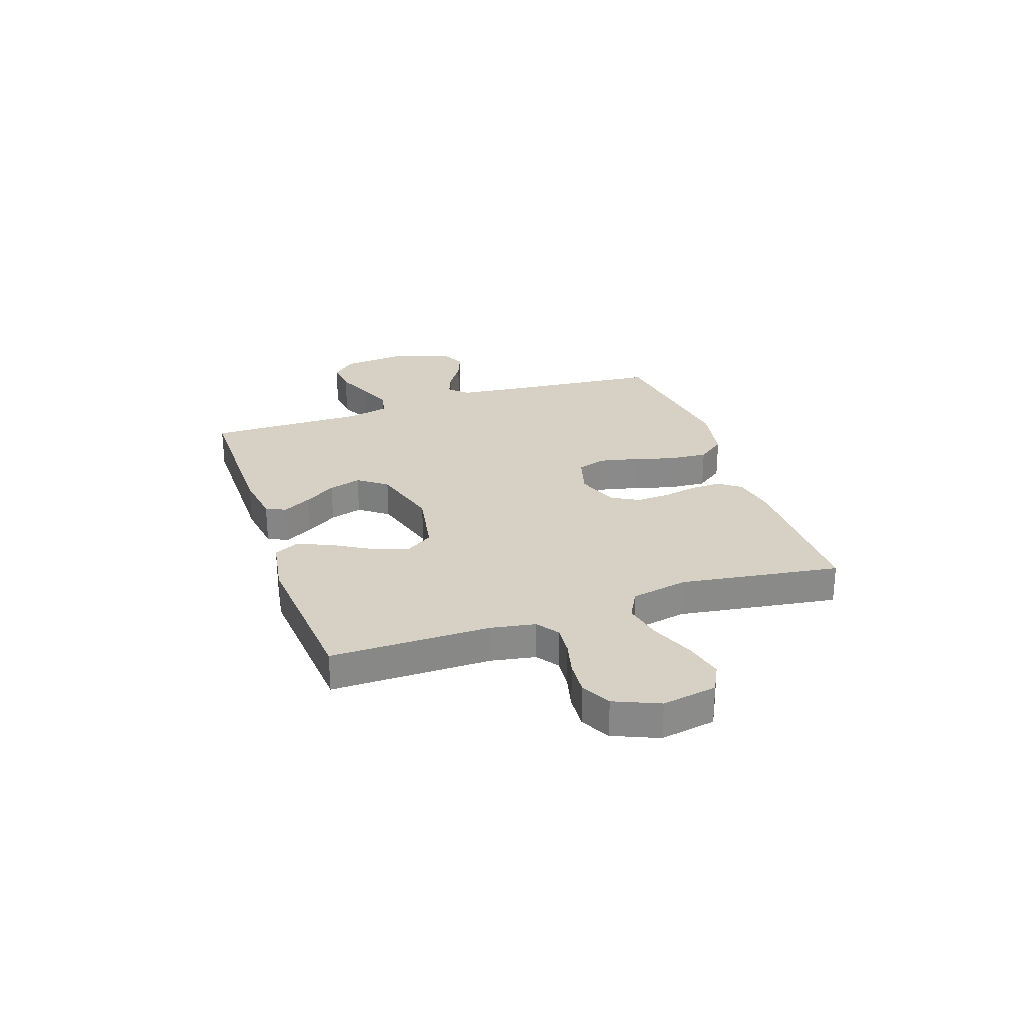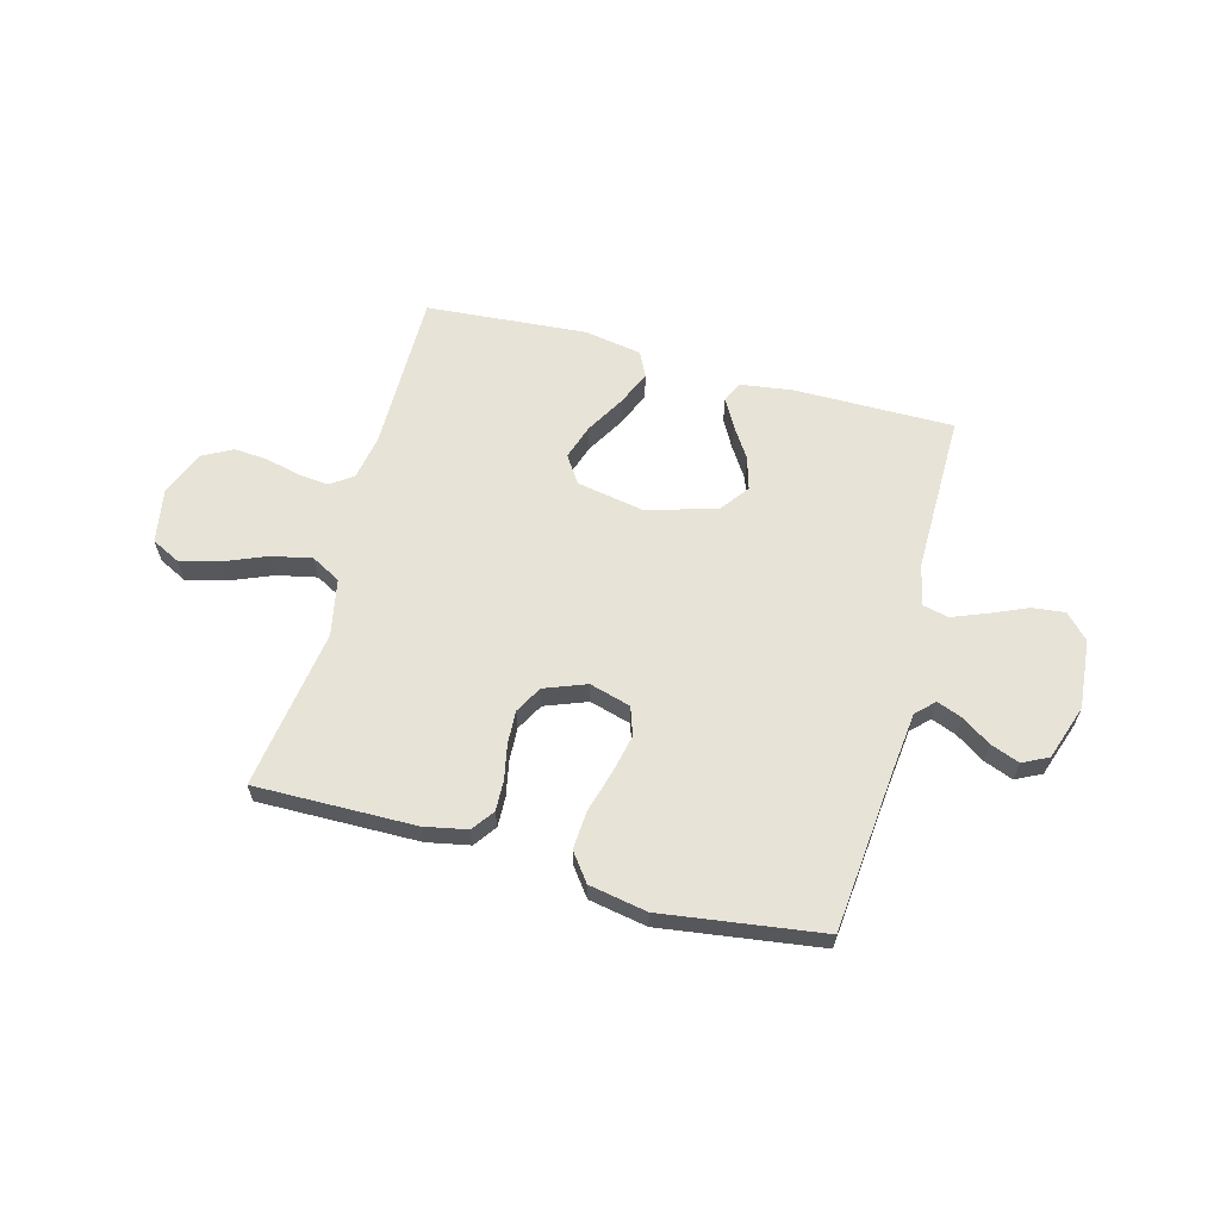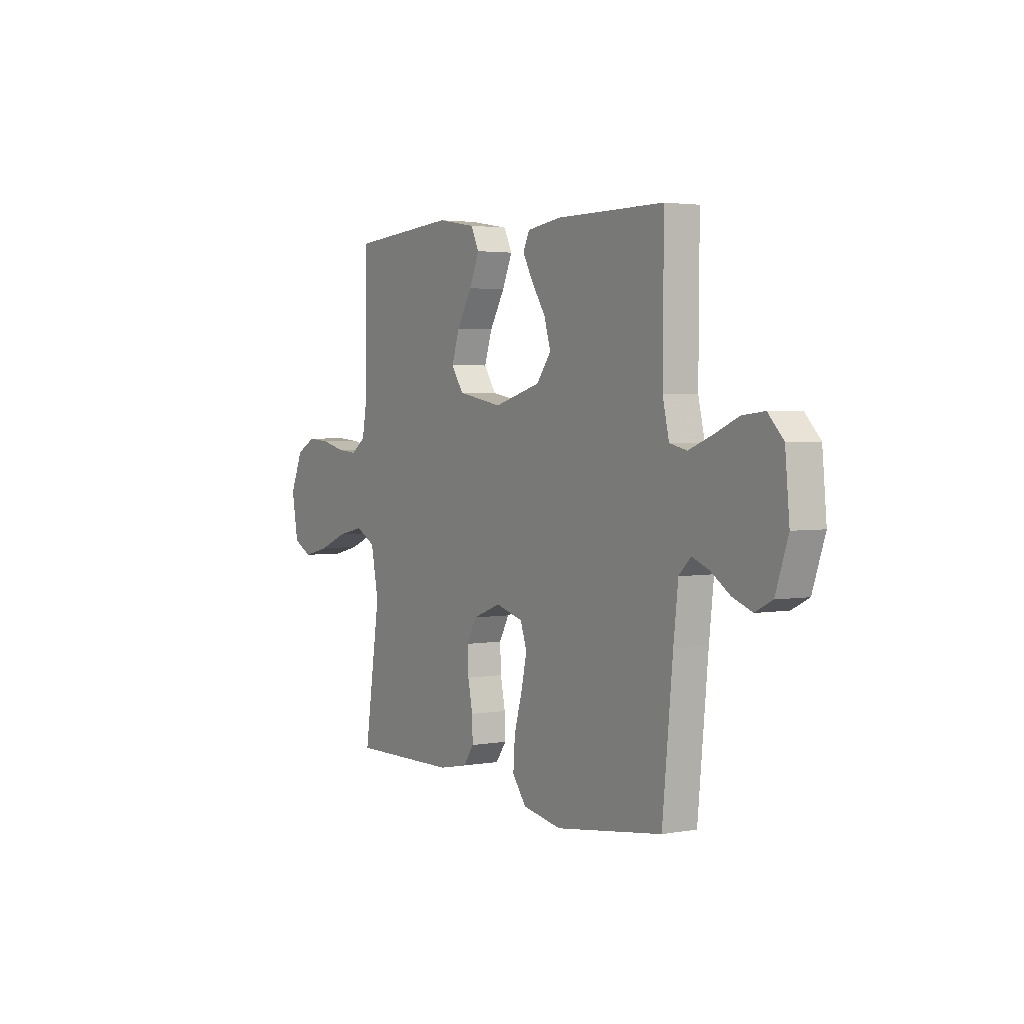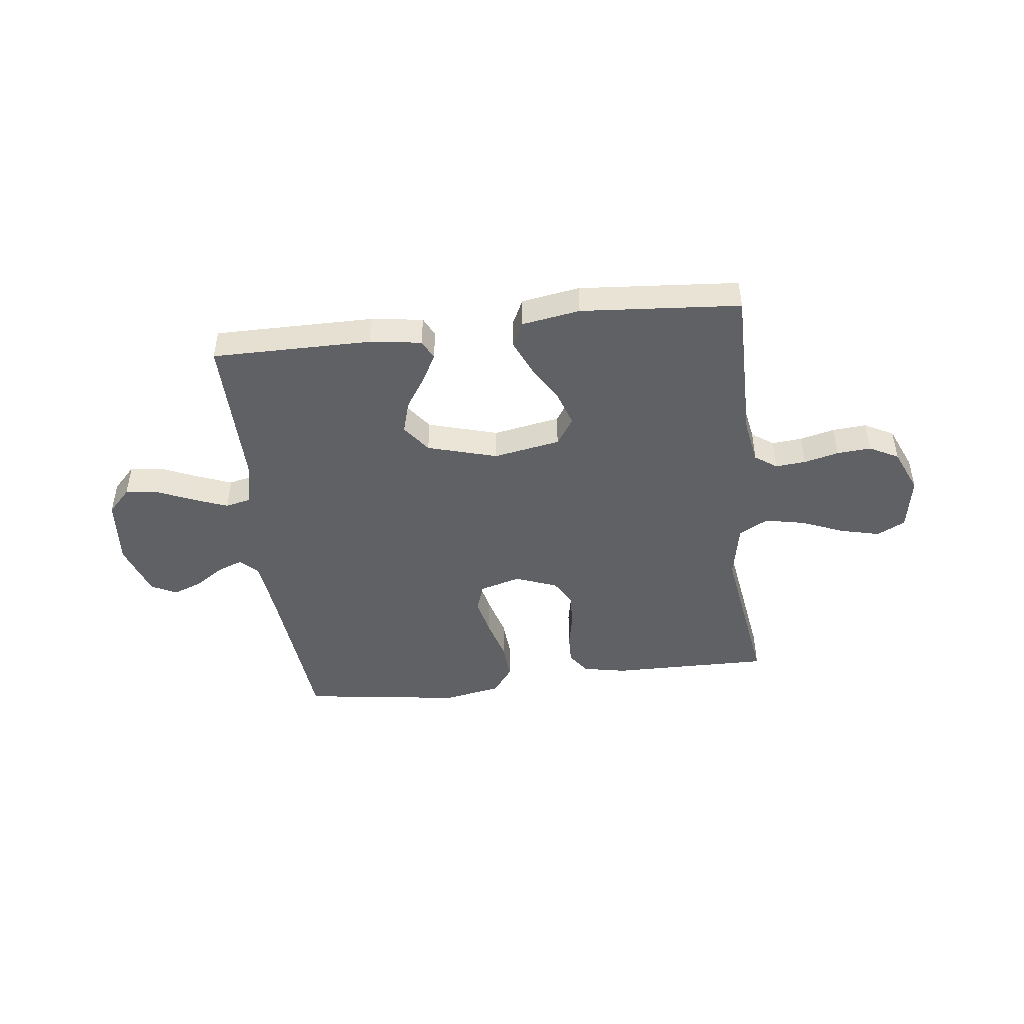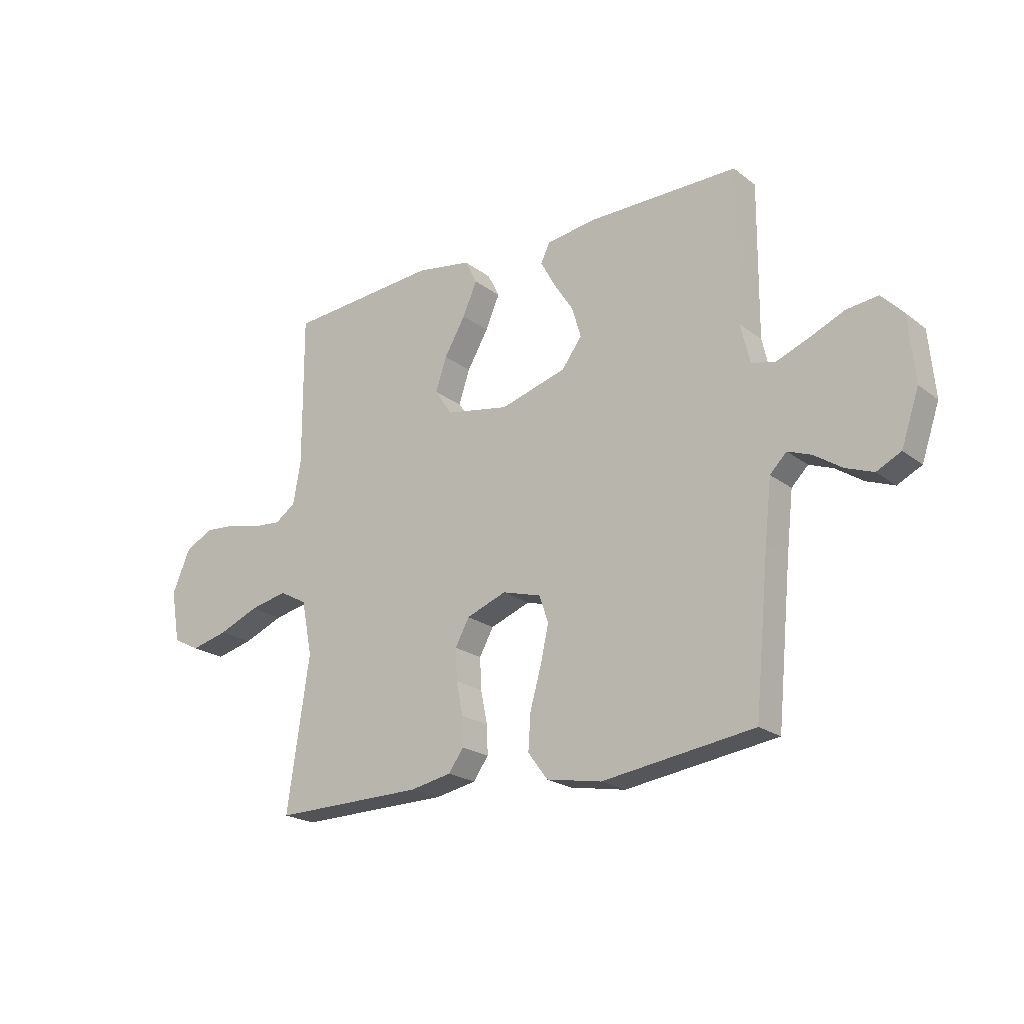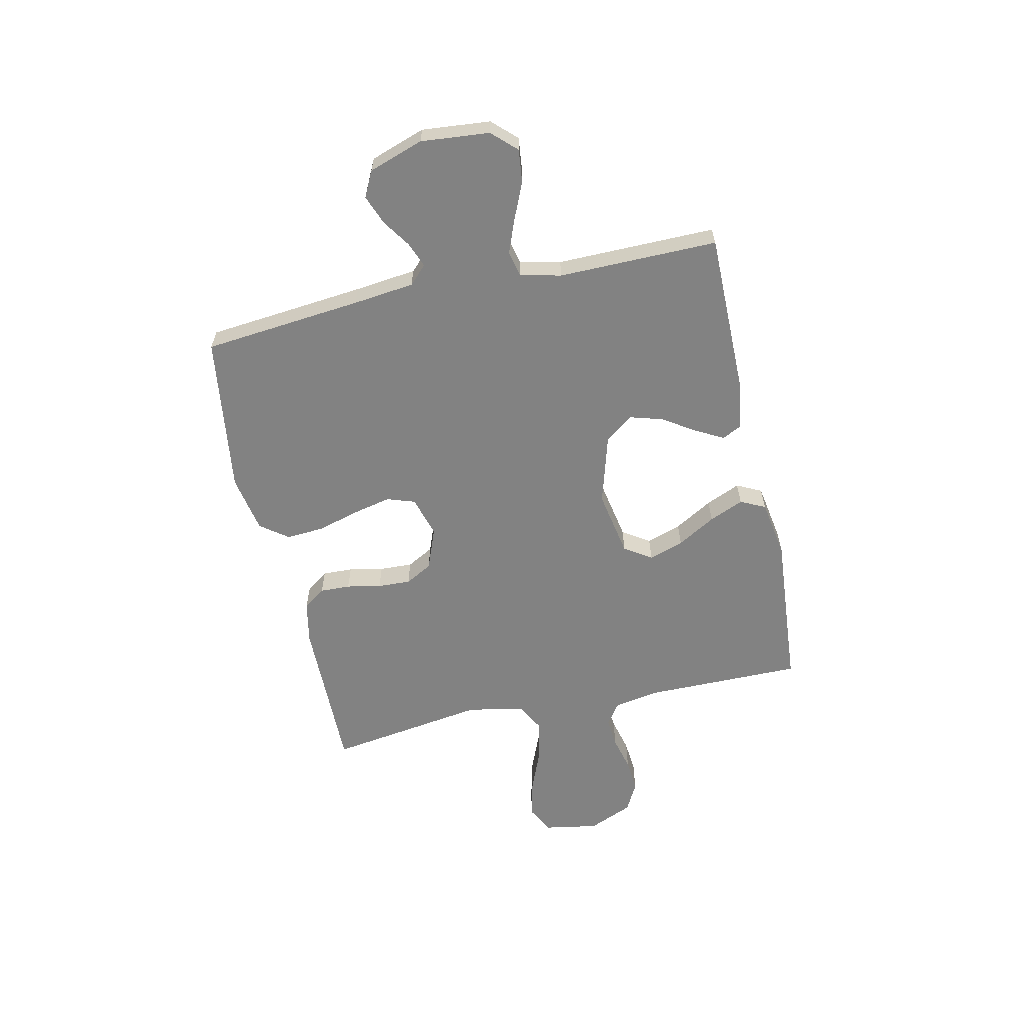
<metadata>
{"format":"obj","ext":"obj","renderer":"f3d","projection":"perspective","resolution":1024,"background":"white","views":[{"elev":27.0,"azim":71.2,"up":"+Y"},{"elev":62.2,"azim":-164.9,"up":"+Y"},{"elev":2.9,"azim":-121.8,"up":"+Z"},{"elev":-46.1,"azim":6.9,"up":"+Y"},{"elev":-21.3,"azim":-142.9,"up":"+Z"},{"elev":-60.7,"azim":-77.5,"up":"+Y"}]}
</metadata>
<code>
v 0.5 0.07 -0.5
v 0.2 0.07 -0.496
v 0.119 0.07 -0.48
v 0.089 0.07 -0.438
v 0.091 0.07 -0.381
v 0.104 0.07 -0.316
v 0.107 0.07 -0.254
v 0.079 0.07 -0.203
v 0 0.07 -0.173
v -0.077 0.07 -0.195
v -0.095 0.07 -0.248
v -0.079 0.07 -0.32
v -0.057 0.07 -0.398
v -0.052 0.07 -0.47
v -0.091 0.07 -0.522
v -0.2 0.07 -0.542
v -0.5 0.07 -0.5
v -0.529 0.07 -0.2
v -0.542 0.07 -0.085
v -0.575 0.07 -0.052
v -0.622 0.07 -0.07
v -0.676 0.07 -0.106
v -0.731 0.07 -0.127
v -0.779 0.07 -0.103
v -0.814 0.07 0
v -0.802 0.07 0.129
v -0.759 0.07 0.174
v -0.697 0.07 0.167
v -0.628 0.07 0.137
v -0.564 0.07 0.112
v -0.516 0.07 0.123
v -0.498 0.07 0.2
v -0.5 0.07 0.5
v -0.2 0.07 0.499
v -0.103 0.07 0.485
v -0.085 0.07 0.448
v -0.114 0.07 0.395
v -0.153 0.07 0.335
v -0.171 0.07 0.274
v -0.131 0.07 0.22
v 0 0.07 0.182
v 0.126 0.07 0.205
v 0.16 0.07 0.256
v 0.138 0.07 0.322
v 0.096 0.07 0.394
v 0.068 0.07 0.459
v 0.091 0.07 0.506
v 0.2 0.07 0.524
v 0.5 0.07 0.5
v 0.499 0.07 0.2
v 0.514 0.07 0.116
v 0.555 0.07 0.087
v 0.612 0.07 0.092
v 0.677 0.07 0.108
v 0.741 0.07 0.113
v 0.796 0.07 0.084
v 0.832 0.07 0
v 0.814 0.07 -0.103
v 0.761 0.07 -0.13
v 0.687 0.07 -0.112
v 0.607 0.07 -0.079
v 0.532 0.07 -0.063
v 0.477 0.07 -0.093
v 0.456 0.07 -0.2
v 0.5 0 -0.5
v 0.2 0 -0.496
v 0.119 0 -0.48
v 0.089 0 -0.438
v 0.091 0 -0.381
v 0.104 0 -0.316
v 0.107 0 -0.254
v 0.079 0 -0.203
v 0 0 -0.173
v -0.077 0 -0.195
v -0.095 0 -0.248
v -0.079 0 -0.32
v -0.057 0 -0.398
v -0.052 0 -0.47
v -0.091 0 -0.522
v -0.2 0 -0.542
v -0.5 0 -0.5
v -0.529 0 -0.2
v -0.542 0 -0.085
v -0.575 0 -0.052
v -0.622 0 -0.07
v -0.676 0 -0.106
v -0.731 0 -0.127
v -0.779 0 -0.103
v -0.814 0 0
v -0.802 0 0.129
v -0.759 0 0.174
v -0.697 0 0.167
v -0.628 0 0.137
v -0.564 0 0.112
v -0.516 0 0.123
v -0.498 0 0.2
v -0.5 0 0.5
v -0.2 0 0.499
v -0.103 0 0.485
v -0.085 0 0.448
v -0.114 0 0.395
v -0.153 0 0.335
v -0.171 0 0.274
v -0.131 0 0.22
v 0 0 0.182
v 0.126 0 0.205
v 0.16 0 0.256
v 0.138 0 0.322
v 0.096 0 0.394
v 0.068 0 0.459
v 0.091 0 0.506
v 0.2 0 0.524
v 0.5 0 0.5
v 0.499 0 0.2
v 0.514 0 0.116
v 0.555 0 0.087
v 0.612 0 0.092
v 0.677 0 0.108
v 0.741 0 0.113
v 0.796 0 0.084
v 0.832 0 0
v 0.814 0 -0.103
v 0.761 0 -0.13
v 0.687 0 -0.112
v 0.607 0 -0.079
v 0.532 0 -0.063
v 0.477 0 -0.093
v 0.456 0 -0.2
f 59 60 61
f 58 59 61
f 57 58 61
f 56 57 61
f 55 56 61
f 54 55 61
f 53 54 61
f 52 53 61 62
f 51 52 62 63
f 48 49 50
f 47 48 50
f 46 47 50
f 45 46 50
f 44 45 50
f 51 63 64
f 50 51 64
f 44 50 64
f 43 44 64
f 36 37 38
f 35 36 38
f 34 35 38
f 33 34 38
f 32 33 38
f 31 32 38 39
f 27 28 29
f 26 27 29
f 25 26 29
f 24 25 29
f 23 24 29
f 22 23 29
f 21 22 29
f 20 21 29 30
f 19 20 30 31
f 16 17 18
f 15 16 18
f 14 15 18
f 13 14 18
f 12 13 18
f 18 19 31
f 12 18 31
f 11 12 31
f 4 5 6
f 3 4 6
f 2 3 6
f 1 2 6
f 64 1 6
f 64 6 7
f 64 7 8
f 43 64 8
f 42 43 8
f 41 42 8 9
f 40 41 9 10
f 31 39 40
f 11 31 40
f 10 11 40
f 125 124 123
f 125 123 122
f 125 122 121
f 125 121 120
f 125 120 119
f 125 119 118
f 125 118 117
f 126 125 117 116
f 127 126 116 115
f 114 113 112
f 114 112 111
f 114 111 110
f 114 110 109
f 114 109 108
f 128 127 115
f 128 115 114
f 128 114 108
f 128 108 107
f 102 101 100
f 102 100 99
f 102 99 98
f 102 98 97
f 102 97 96
f 103 102 96 95
f 93 92 91
f 93 91 90
f 93 90 89
f 93 89 88
f 93 88 87
f 93 87 86
f 93 86 85
f 94 93 85 84
f 95 94 84 83
f 82 81 80
f 82 80 79
f 82 79 78
f 82 78 77
f 82 77 76
f 95 83 82
f 95 82 76
f 95 76 75
f 70 69 68
f 70 68 67
f 70 67 66
f 70 66 65
f 70 65 128
f 71 70 128
f 72 71 128
f 72 128 107
f 72 107 106
f 73 72 106 105
f 74 73 105 104
f 104 103 95
f 104 95 75
f 104 75 74
f 1 65 66 2
f 2 66 67 3
f 3 67 68 4
f 4 68 69 5
f 5 69 70 6
f 6 70 71 7
f 7 71 72 8
f 8 72 73 9
f 9 73 74 10
f 10 74 75 11
f 11 75 76 12
f 12 76 77 13
f 13 77 78 14
f 14 78 79 15
f 15 79 80 16
f 16 80 81 17
f 17 81 82 18
f 18 82 83 19
f 19 83 84 20
f 20 84 85 21
f 21 85 86 22
f 22 86 87 23
f 23 87 88 24
f 24 88 89 25
f 25 89 90 26
f 26 90 91 27
f 27 91 92 28
f 28 92 93 29
f 29 93 94 30
f 30 94 95 31
f 31 95 96 32
f 32 96 97 33
f 33 97 98 34
f 34 98 99 35
f 35 99 100 36
f 36 100 101 37
f 37 101 102 38
f 38 102 103 39
f 39 103 104 40
f 40 104 105 41
f 41 105 106 42
f 42 106 107 43
f 43 107 108 44
f 44 108 109 45
f 45 109 110 46
f 46 110 111 47
f 47 111 112 48
f 48 112 113 49
f 49 113 114 50
f 50 114 115 51
f 51 115 116 52
f 52 116 117 53
f 53 117 118 54
f 54 118 119 55
f 55 119 120 56
f 56 120 121 57
f 57 121 122 58
f 58 122 123 59
f 59 123 124 60
f 60 124 125 61
f 61 125 126 62
f 62 126 127 63
f 63 127 128 64
f 64 128 65 1

</code>
